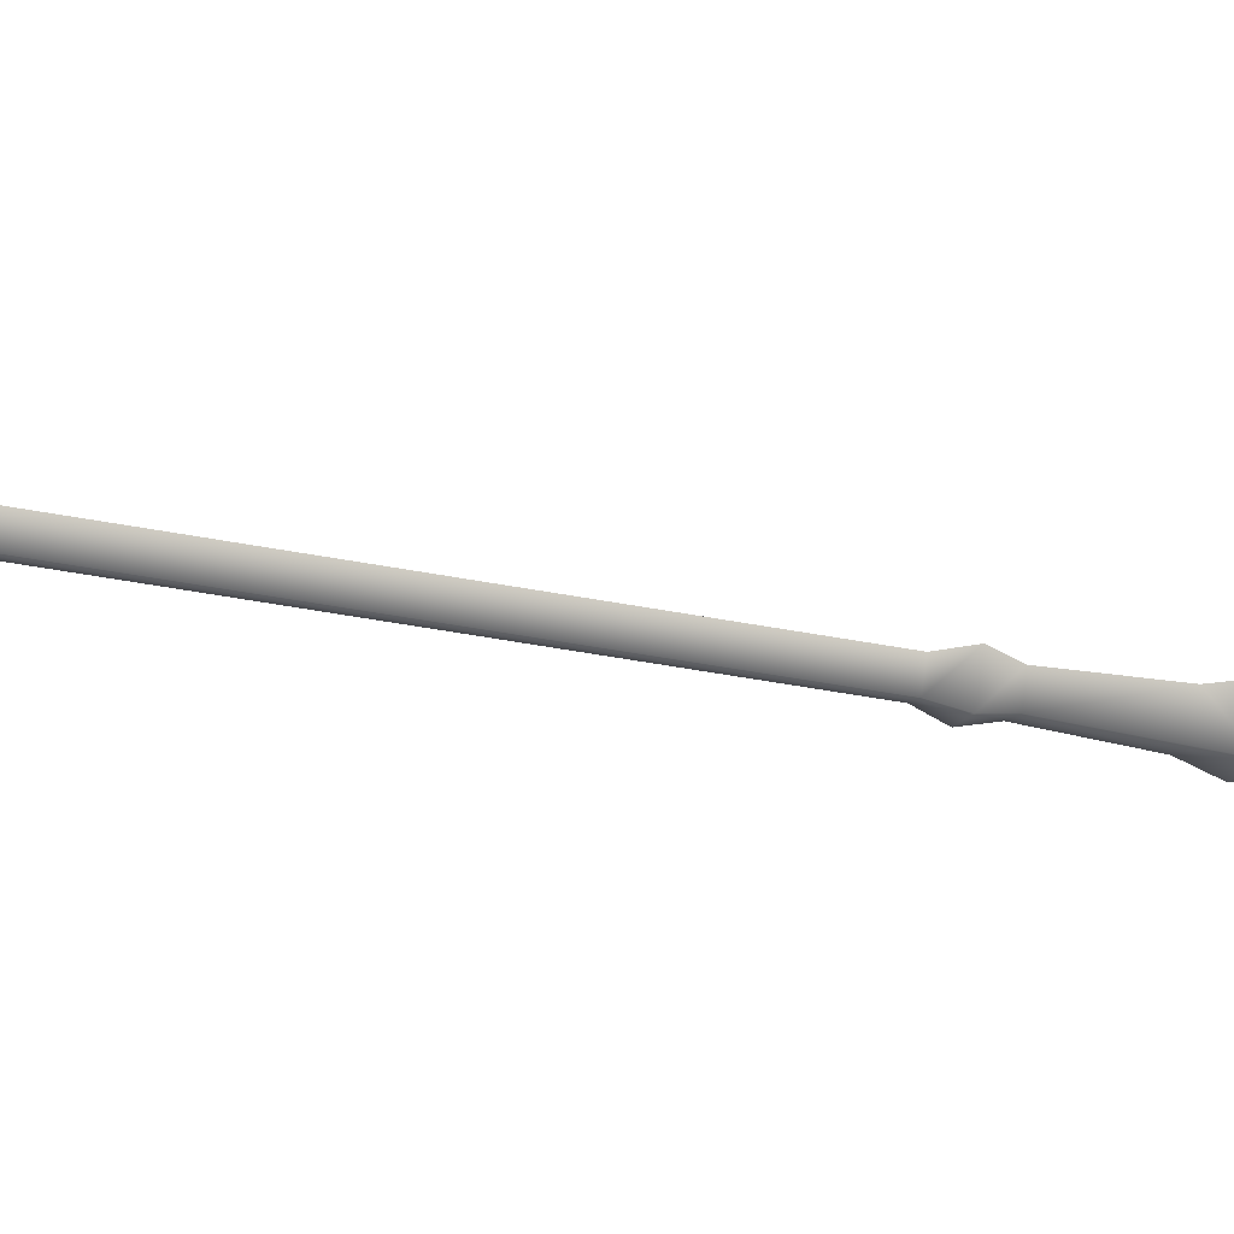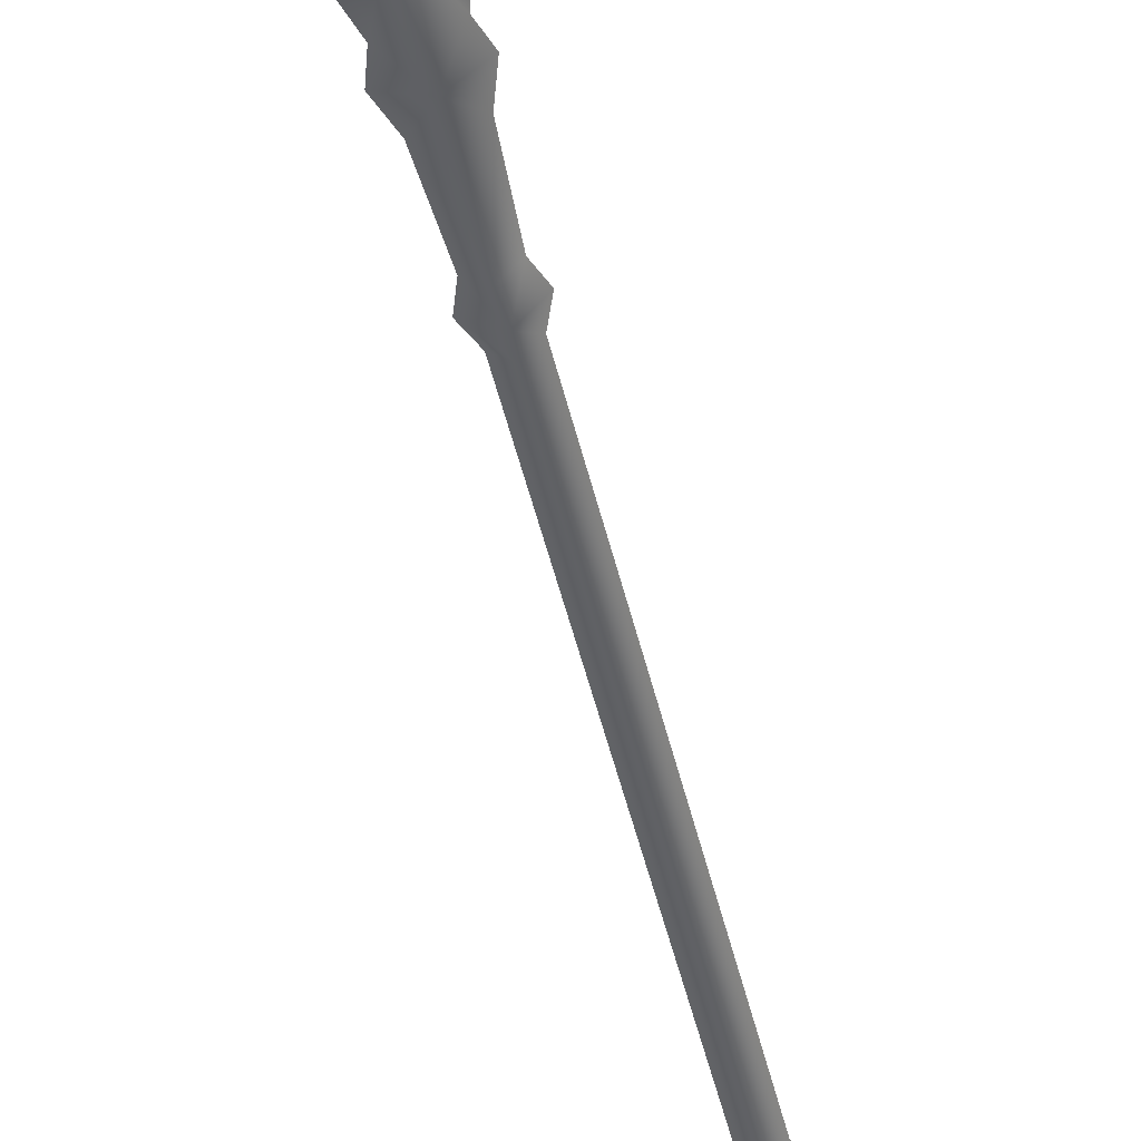
<metadata>
{"format":"obj","ext":"obj","renderer":"f3d","projection":"perspective","resolution":1024,"background":"white","views":[{"elev":-67.1,"azim":-89.1,"up":"+Z"},{"elev":-37.1,"azim":28.2,"up":"+Z"}]}
</metadata>
<code>
g pasted__Boss_Cross_T6_W53
v -0.06016 0.5643 -0.08434
v -0.0115 0.05467 -0.02509
v -0.123 0.4976 -0.1434
v 0.004586 0.03538 -0.003162
v -0.02142 0.02733 -0.008792
v -0.2287 0.5121 -0.1208
v -0.2051 0.5515 -0.1196
v -0.2051 0.6107 -0.1269
v -0.1681 0.6557 -0.1615
v -0.129 0.6342 -0.1104
v -0.09963 0.5841 -0.09681
v 0 0 -1e-06
v -0.2279 0.6468 -0.1371
v -0.1276 0.6779 -0.1154
v -0.1582 0.7247 -0.1289
v -0.2252 0.7039 -0.1434
v -0.2214 0.8455 -0.1868
v -0.2545 0.8417 -0.1677
v -0.2295 0.8836 -0.2037
v -0.2773 0.8749 -0.1776
v -0.2427 0.9252 -0.202
v -0.2726 0.9195 -0.1818
v -0.2249 0.9343 -0.1715
v -0.1988 0.8992 -0.1606
v -0.5223 1.852 -0.3594
v -0.4929 1.857 -0.3796
v -0.4754 1.866 -0.3492
v -0.2017 0.858 -0.1563
v -0.543 1.874 -0.3674
v -0.4981 1.884 -0.394
v -0.5346 2.018 -0.4164
v -0.5779 2.007 -0.3925
v -0.5728 2.032 -0.3943
v -0.4692 1.897 -0.3514
v -0.5054 2.03 -0.3769
v -0.5222 2.048 -0.3834
v -0.5478 2.06 -0.4162
v -0.5844 2.072 -0.4022
v -0.5609 2.113 -0.4319
v -0.5322 2.088 -0.3909
v -0.5191 2.116 -0.3909
v -0.5386 2.13 -0.3976
v -0.5182 2.2 -0.4009
v -0.5787 2.184 -0.4509
v -0.5515 2.229 -0.413
v -0.6514 2.158 -0.4297
v -0.638 2.203 -0.4317
v -0.5999 2.111 -0.4109
v -0.6092 2.088 -0.4104
v -0.5869 2.291 -0.4295
v -0.6222 2.319 -0.4419
v -0.6383 2.275 -0.4406
v -0.06016 0.5643 -0.08434
v -0.01879 0.05817 0.003578
v 0.004586 0.03538 -0.003162
v -0.1472 0.5092 -0.04849
v 0 0 -1e-06
v -0.02142 0.02733 -0.008792
v -0.09963 0.5841 -0.09681
v -0.129 0.6342 -0.1104
v -0.1862 0.6645 -0.09011
v -0.2051 0.6107 -0.1269
v -0.2051 0.5515 -0.1196
v -0.2287 0.5121 -0.1208
v -0.2279 0.6468 -0.1371
v -0.2252 0.7039 -0.1434
v -0.1276 0.6779 -0.1154
v -0.2341 0.8516 -0.1367
v -0.1582 0.7247 -0.1289
v -0.2017 0.858 -0.1563
v -0.247 0.892 -0.1347
v -0.2545 0.8417 -0.1677
v -0.2773 0.8749 -0.1776
v -0.2555 0.9313 -0.1519
v -0.2726 0.9195 -0.1818
v -0.2249 0.9343 -0.1715
v -0.1988 0.8992 -0.1606
v -0.5223 1.852 -0.3594
v -0.5056 1.863 -0.3295
v -0.4754 1.866 -0.3492
v -0.543 1.874 -0.3674
v -0.5155 1.893 -0.3259
v -0.5779 2.007 -0.3925
v -0.5504 2.025 -0.3543
v -0.5728 2.032 -0.3943
v -0.5054 2.03 -0.3769
v -0.5222 2.048 -0.3834
v -0.4692 1.897 -0.3514
v -0.5595 2.066 -0.3702
v -0.5844 2.072 -0.4022
v -0.5322 2.088 -0.3909
v -0.5754 2.12 -0.375
v -0.6092 2.088 -0.4104
v -0.5999 2.111 -0.4109
v -0.6514 2.158 -0.4297
v -0.5959 2.193 -0.3833
v -0.638 2.203 -0.4317
v -0.5182 2.2 -0.4009
v -0.5515 2.229 -0.413
v -0.5386 2.13 -0.3976
v -0.5191 2.116 -0.3909
v -0.5869 2.291 -0.4295
v -0.6222 2.319 -0.4419
v -0.6383 2.275 -0.4406
f 1 2 3
f 2 1 4
f 5 3 2
f 3 5 6
f 7 3 6
f 8 3 7
f 3 8 9
f 10 3 9
f 3 10 11
f 1 3 11
f 5 2 12
f 2 4 12
f 9 8 13
f 10 9 14
f 14 9 15
f 16 9 13
f 16 17 9
f 17 15 9
f 17 16 18
f 18 19 17
f 19 18 20
f 20 21 19
f 21 20 22
f 23 19 21
f 19 23 24
f 25 21 22
f 21 25 26
f 21 27 23
f 27 21 26
f 19 28 17
f 28 19 24
f 15 17 28
f 29 26 25
f 26 29 30
f 29 31 30
f 31 29 32
f 31 32 33
f 31 34 30
f 26 34 27
f 34 26 30
f 34 31 35
f 36 35 31
f 31 33 37
f 36 31 37
f 37 33 38
f 37 38 39
f 40 36 37
f 39 40 37
f 41 40 39
f 42 41 39
f 39 43 42
f 43 39 44
f 43 44 45
f 39 46 44
f 44 46 47
f 46 39 48
f 39 49 48
f 39 38 49
f 44 50 45
f 51 50 44
f 51 44 52
f 52 44 47
f 53 54 55
f 54 53 56
f 57 55 54
f 58 57 54
f 56 58 54
f 56 53 59
f 60 56 59
f 56 60 61
f 62 56 61
f 56 62 63
f 56 63 64
f 58 56 64
f 62 61 65
f 65 61 66
f 61 60 67
f 68 66 61
f 69 68 61
f 69 61 67
f 68 69 70
f 70 71 68
f 71 72 68
f 66 68 72
f 72 71 73
f 74 73 71
f 73 74 75
f 71 76 74
f 76 71 77
f 71 70 77
f 74 78 75
f 78 74 79
f 80 74 76
f 74 80 79
f 79 81 78
f 81 79 82
f 82 83 81
f 83 82 84
f 85 83 84
f 82 86 84
f 84 86 87
f 86 82 88
f 88 79 80
f 79 88 82
f 85 84 89
f 84 87 89
f 90 85 89
f 89 87 91
f 89 91 92
f 92 90 89
f 93 90 92
f 94 93 92
f 92 95 94
f 95 92 96
f 95 96 97
f 92 98 96
f 96 98 99
f 98 92 100
f 92 101 100
f 92 91 101
f 102 96 99
f 103 96 102
f 103 104 96
f 96 104 97

</code>
